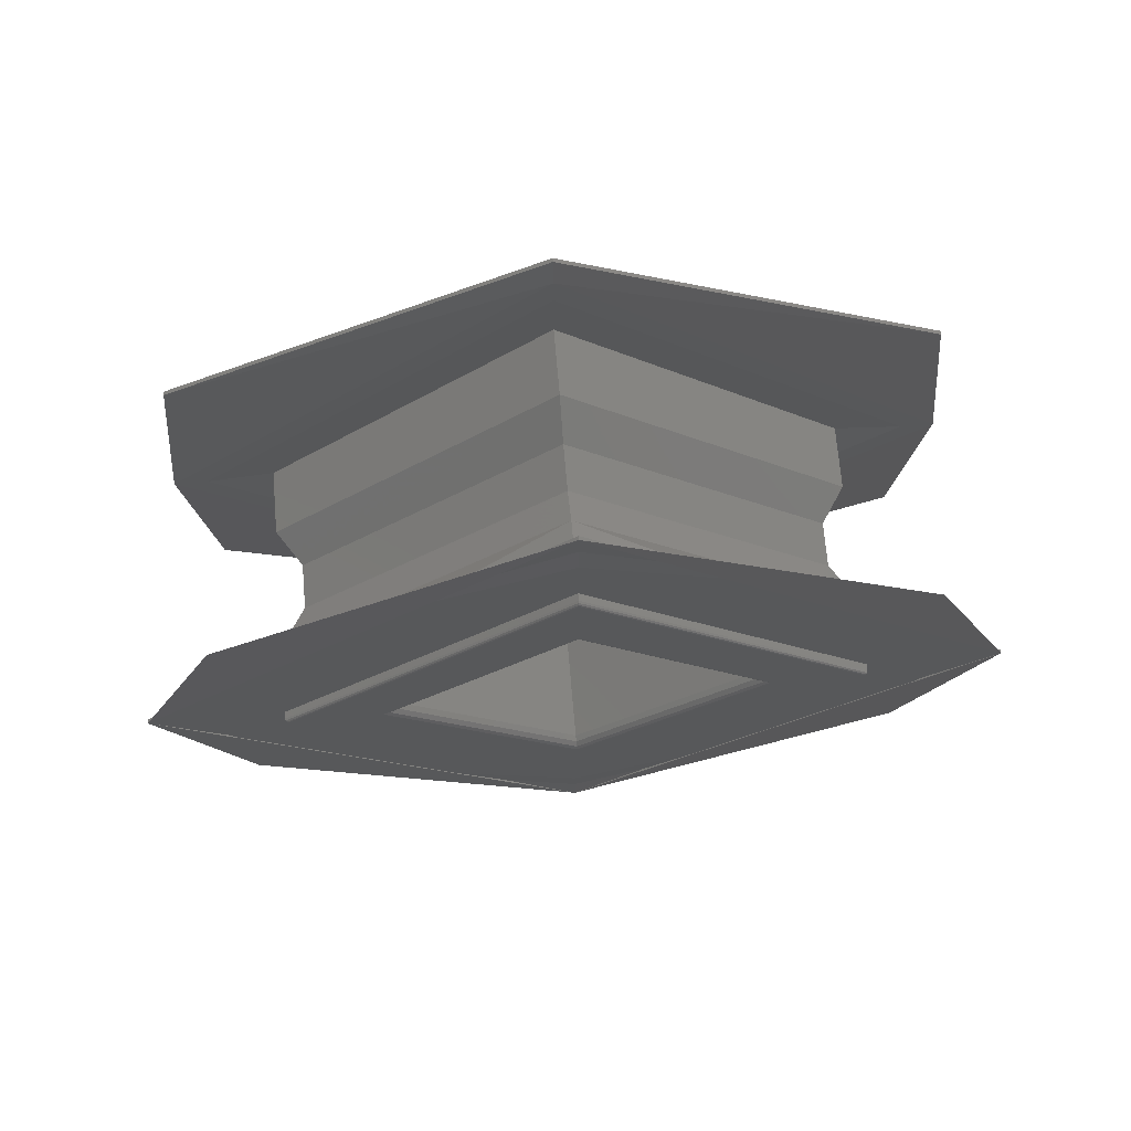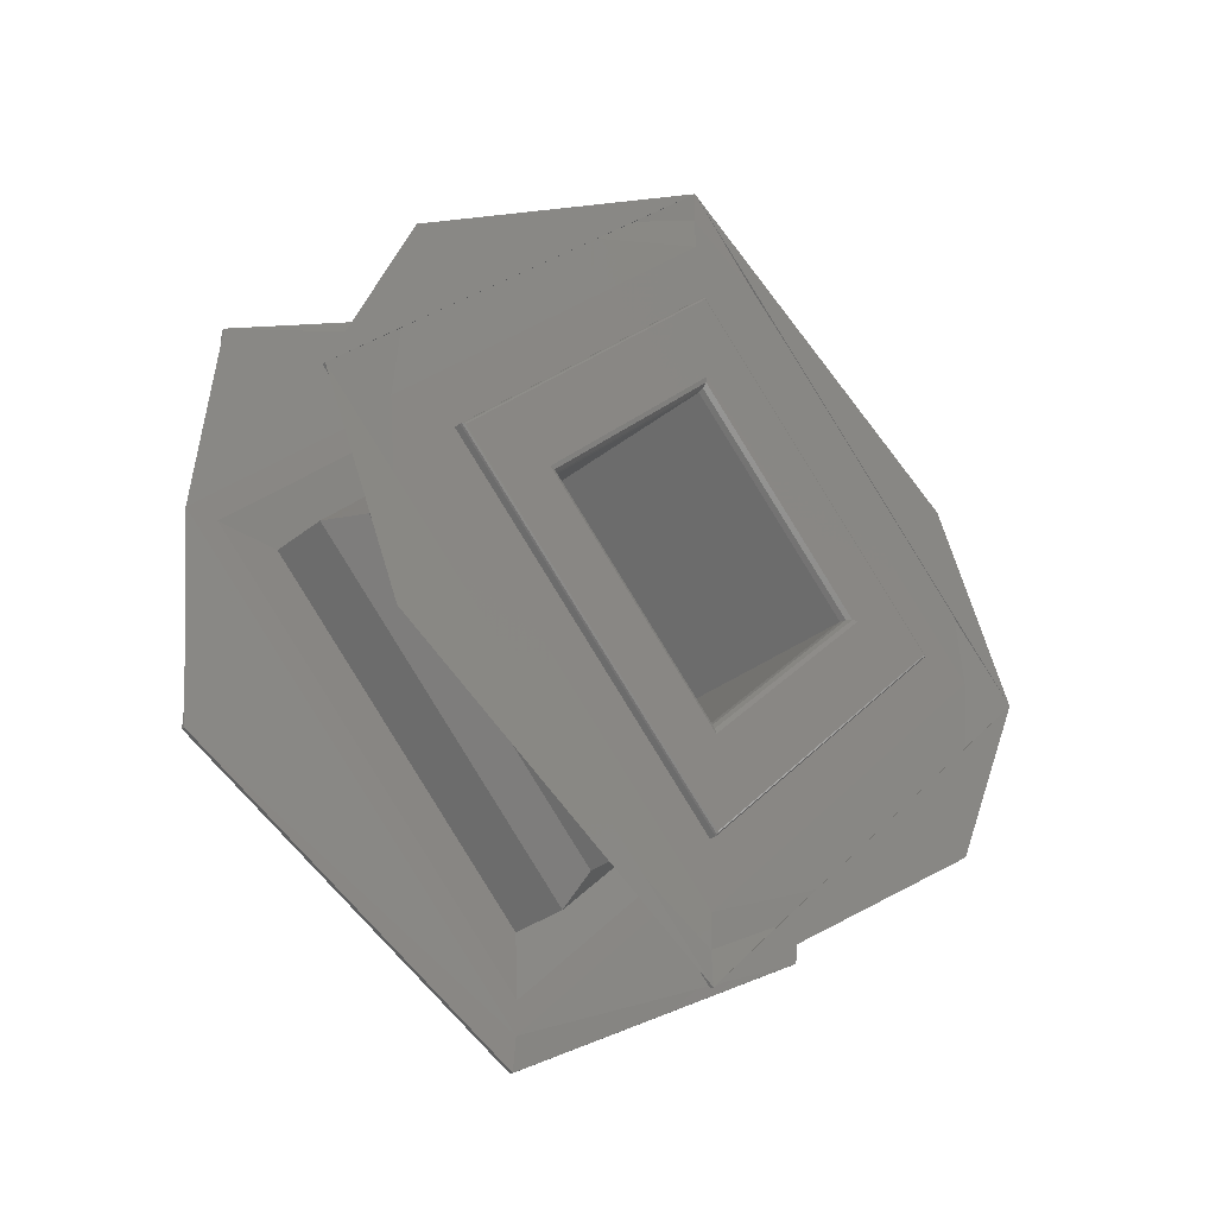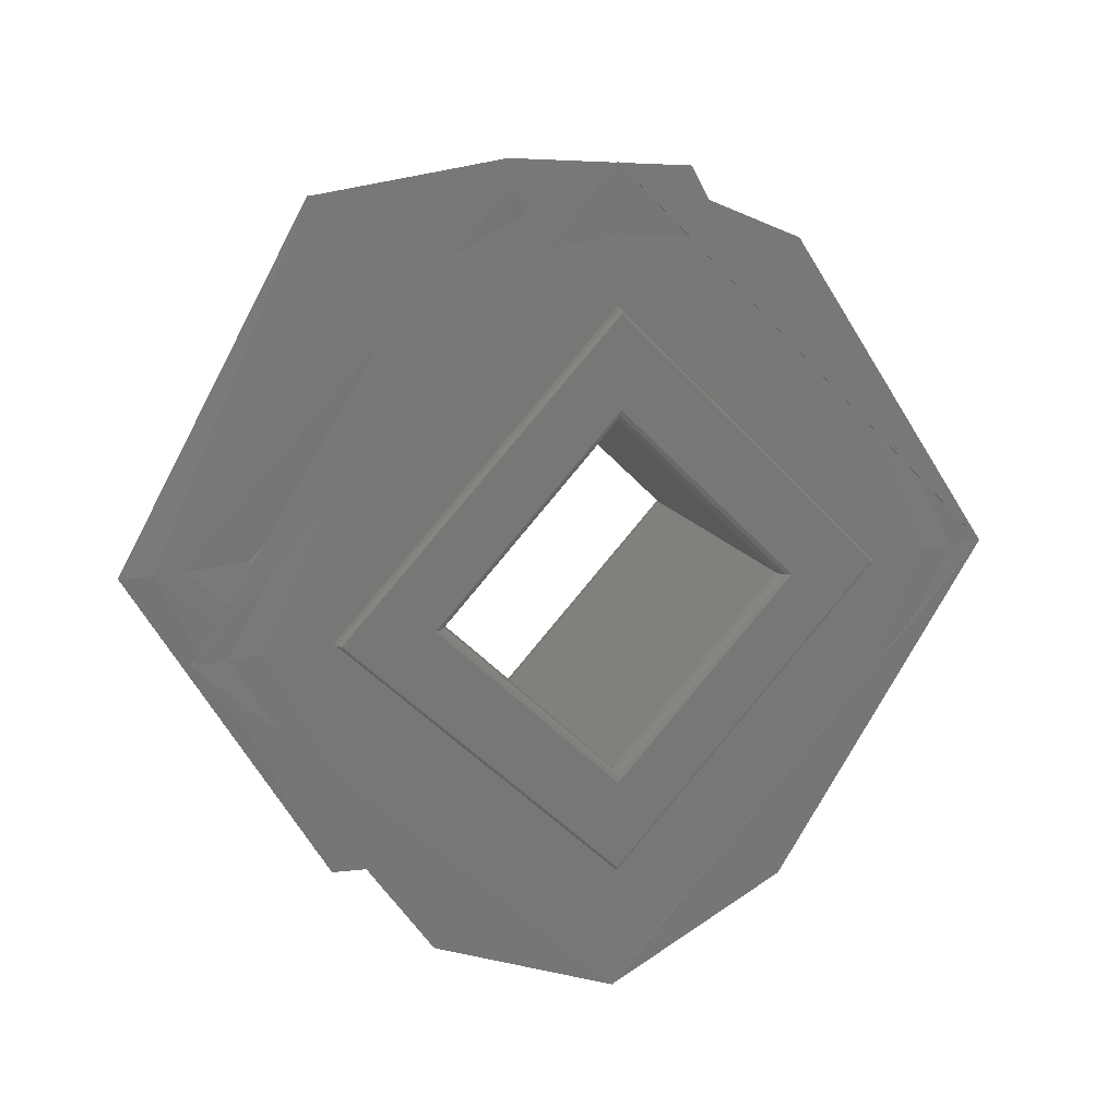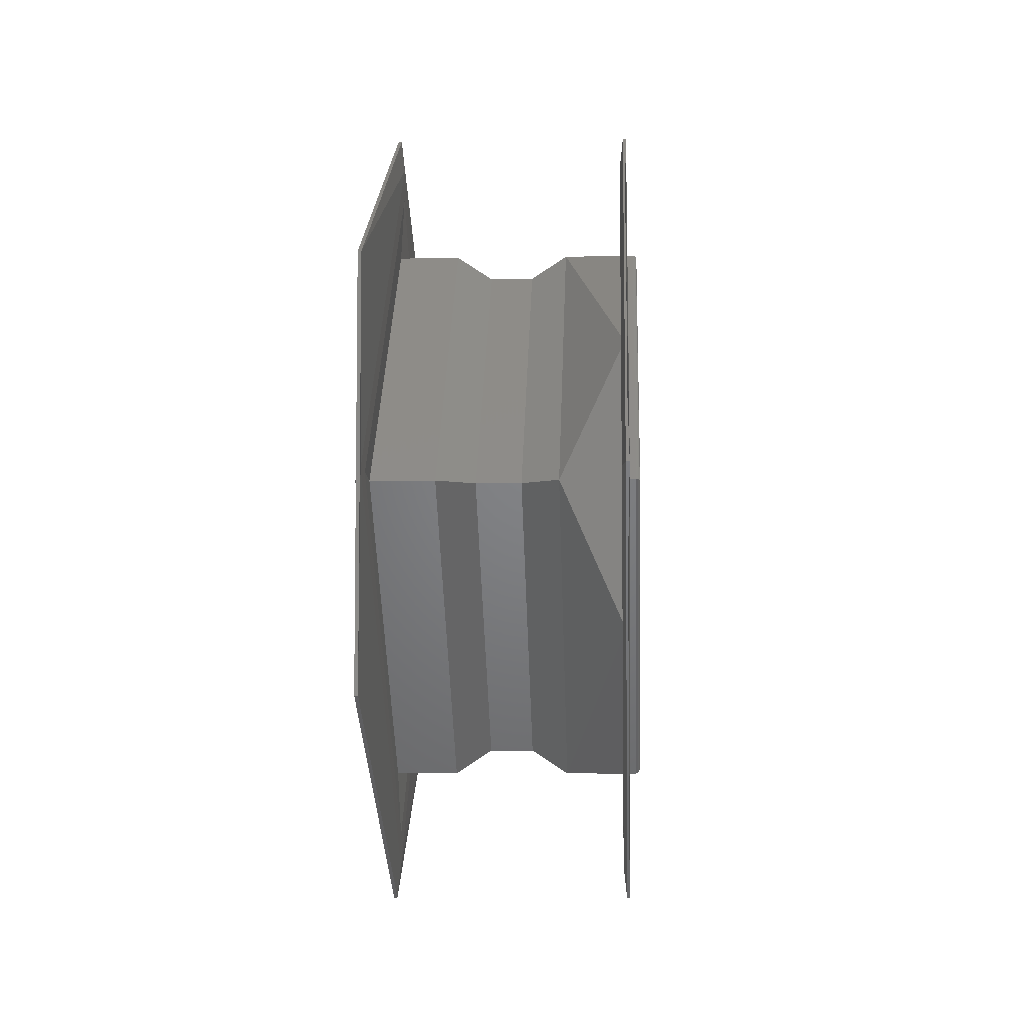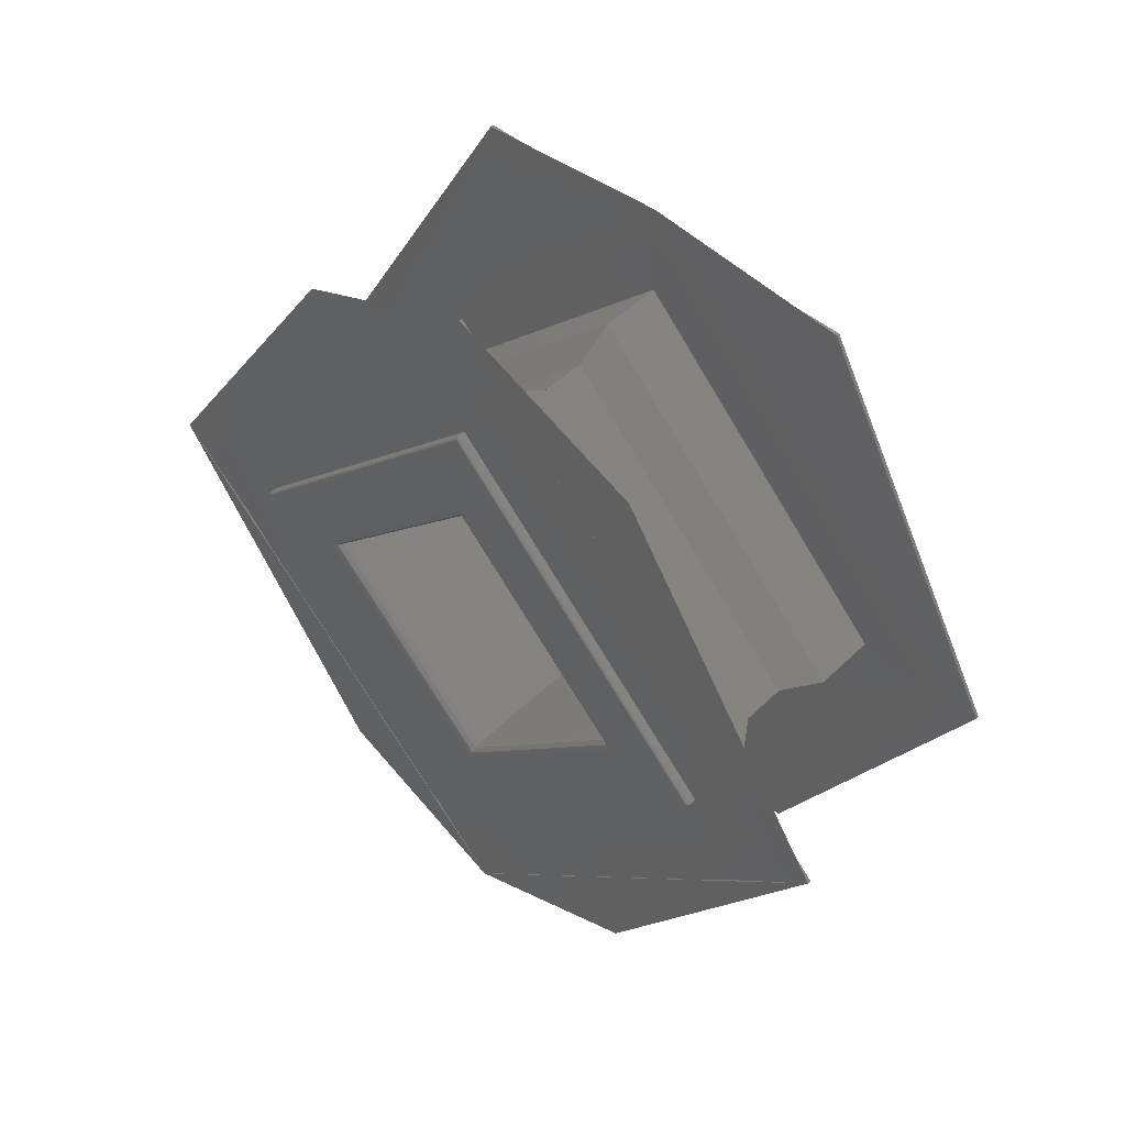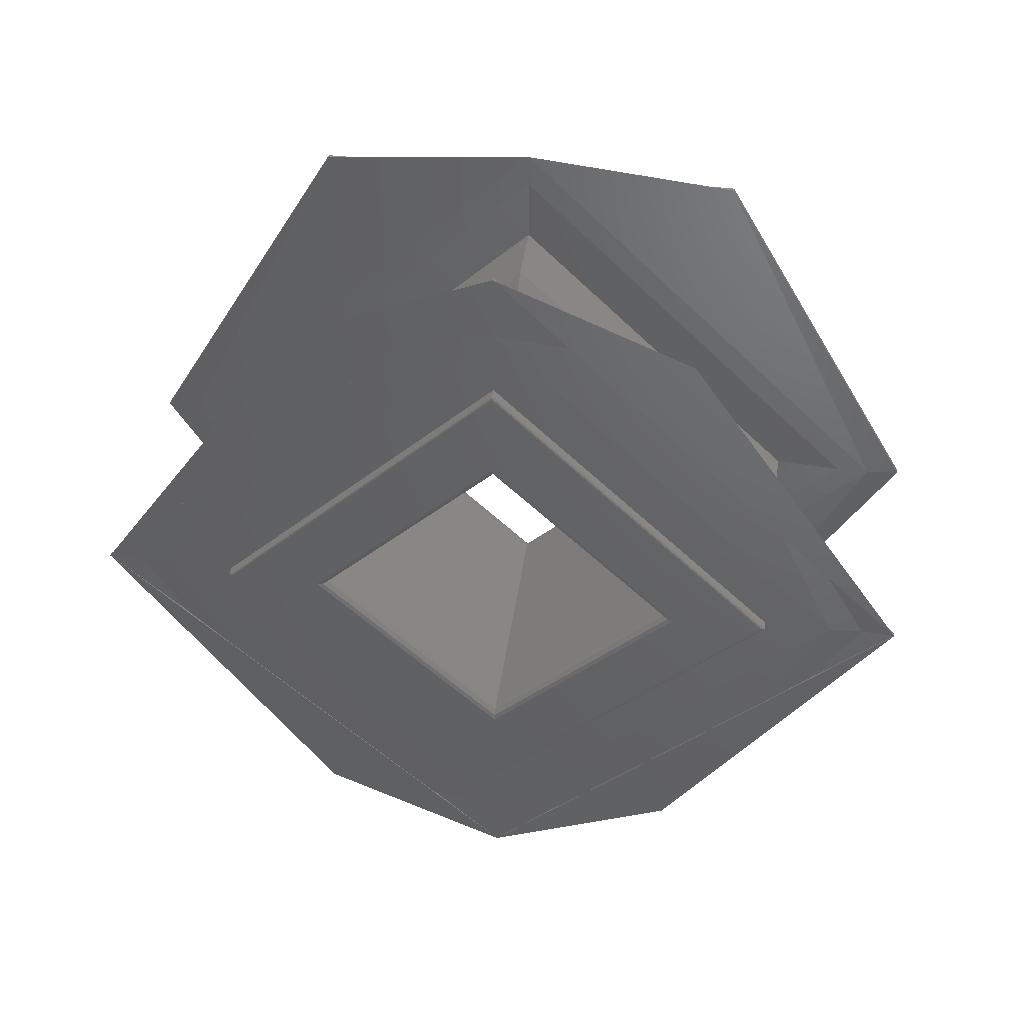
<metadata>
{"format":"stl","ext":"stl","renderer":"f3d","projection":"perspective","resolution":1024,"background":"white","views":[{"elev":70.4,"azim":-94.9,"up":"+Z"},{"elev":-31.7,"azim":-131.9,"up":"+Z"},{"elev":19.1,"azim":-114.9,"up":"+Y"},{"elev":-6.2,"azim":-177.1,"up":"+Z"},{"elev":49.2,"azim":-47.0,"up":"+Y"},{"elev":44.0,"azim":-81.9,"up":"+Y"}]}
</metadata>
<code>
# stl→obj: 144 verts, 308 faces
v 0.1876 -0.2758 0.8687
v 0.1876 -0.2734 0.8687
v 0.1876 -0.2806 0.8758
v 0.1876 -0.2806 0.8735
v 0.1876 -0.2877 0.8687
v 0.1876 -0.2854 0.8687
v 0.1876 -0.2806 0.8616
v 0.1876 -0.2806 0.8639
v 0.1874 -0.276 0.8687
v 0.1874 -0.2806 0.8732
v 0.1873 -0.2806 0.8732
v 0.1873 -0.2761 0.8687
v 0.1876 -0.2759 0.8687
v 0.1876 -0.2806 0.8733
v 0.1874 -0.2806 0.8642
v 0.1873 -0.2806 0.8642
v 0.1876 -0.2806 0.864
v 0.1874 -0.2851 0.8687
v 0.1873 -0.2851 0.8687
v 0.1876 -0.2852 0.8687
v 0.1809 -0.2761 0.8687
v 0.1809 -0.2806 0.8732
v 0.1809 -0.2806 0.8642
v 0.1809 -0.2851 0.8687
v 0.1806 -0.2759 0.8687
v 0.1806 -0.2806 0.8733
v 0.1806 -0.2806 0.8735
v 0.1806 -0.2758 0.8687
v 0.1807 -0.276 0.8687
v 0.1807 -0.2806 0.8732
v 0.1806 -0.2806 0.864
v 0.1806 -0.2806 0.8639
v 0.1807 -0.2806 0.8642
v 0.1806 -0.2852 0.8687
v 0.1806 -0.2854 0.8687
v 0.1807 -0.2851 0.8687
v 0.1806 -0.2806 0.8758
v 0.1806 -0.2734 0.8687
v 0.1806 -0.2877 0.8687
v 0.1806 -0.2806 0.8616
v 0.1806 -0.2733 0.8687
v 0.1806 -0.2806 0.8759
v 0.1807 -0.2806 0.8759
v 0.1807 -0.2733 0.8687
v 0.1806 -0.2806 0.8615
v 0.1807 -0.2806 0.8615
v 0.1806 -0.2878 0.8687
v 0.1807 -0.2878 0.8687
v 0.1809 -0.2806 0.8759
v 0.1809 -0.2733 0.8687
v 0.1809 -0.2806 0.8615
v 0.1809 -0.2878 0.8687
v 0.181 -0.2743 0.8723
v 0.181 -0.2806 0.8759
v 0.1826 -0.2806 0.8759
v 0.1826 -0.2733 0.8687
v 0.181 -0.2743 0.8651
v 0.1826 -0.2806 0.8615
v 0.181 -0.2806 0.8615
v 0.181 -0.2868 0.8651
v 0.1826 -0.2878 0.8687
v 0.181 -0.2868 0.8723
v 0.1809 -0.2806 0.8776
v 0.1809 -0.2716 0.8687
v 0.1809 -0.2806 0.8598
v 0.1809 -0.2895 0.8687
v 0.1809 -0.2721 0.8638
v 0.1809 -0.2806 0.8589
v 0.1809 -0.2721 0.8736
v 0.1809 -0.2806 0.8784
v 0.1809 -0.289 0.8736
v 0.1809 -0.289 0.8638
v 0.1809 -0.2806 0.8793
v 0.1809 -0.27 0.8687
v 0.1809 -0.2806 0.8581
v 0.1809 -0.2912 0.8687
v 0.181 -0.2806 0.8793
v 0.181 -0.27 0.8687
v 0.181 -0.2806 0.8581
v 0.181 -0.2912 0.8687
v 0.181 -0.2806 0.8784
v 0.181 -0.2708 0.8687
v 0.181 -0.2806 0.8589
v 0.181 -0.2903 0.8687
v 0.181 -0.2806 0.8776
v 0.181 -0.2716 0.8687
v 0.181 -0.2895 0.8687
v 0.181 -0.2806 0.8598
v 0.1835 -0.274 0.8687
v 0.1835 -0.2806 0.8753
v 0.1847 -0.274 0.8687
v 0.1856 -0.2806 0.8759
v 0.1856 -0.2733 0.8687
v 0.1847 -0.2806 0.8753
v 0.1835 -0.2806 0.8621
v 0.1847 -0.2806 0.8621
v 0.1856 -0.2806 0.8615
v 0.1835 -0.2872 0.8687
v 0.1847 -0.2872 0.8687
v 0.1856 -0.2878 0.8687
v 0.1873 -0.2733 0.8687
v 0.1873 -0.2806 0.8759
v 0.1875 -0.2806 0.8759
v 0.1875 -0.2733 0.8687
v 0.1873 -0.2806 0.8615
v 0.1875 -0.2806 0.8615
v 0.1873 -0.2878 0.8687
v 0.1875 -0.2878 0.8687
v 0.1872 -0.2806 0.8759
v 0.1872 -0.2733 0.8687
v 0.1872 -0.2806 0.8615
v 0.1872 -0.2878 0.8687
v 0.1873 -0.2716 0.8687
v 0.1873 -0.2806 0.8776
v 0.1873 -0.2895 0.8687
v 0.1873 -0.2806 0.8598
v 0.1873 -0.2721 0.8736
v 0.1873 -0.2806 0.8784
v 0.1873 -0.2721 0.8638
v 0.1873 -0.2806 0.8589
v 0.1873 -0.289 0.8638
v 0.1873 -0.289 0.8736
v 0.1873 -0.2714 0.8634
v 0.1873 -0.2806 0.8581
v 0.1873 -0.2714 0.874
v 0.1873 -0.2806 0.8793
v 0.1873 -0.2897 0.874
v 0.1873 -0.2897 0.8634
v 0.1872 -0.2714 0.874
v 0.1872 -0.2806 0.8793
v 0.1872 -0.2714 0.8634
v 0.1872 -0.2806 0.8581
v 0.1872 -0.2897 0.8634
v 0.1872 -0.2897 0.874
v 0.1871 -0.2806 0.8589
v 0.1871 -0.2708 0.8687
v 0.1871 -0.2806 0.8784
v 0.1871 -0.2903 0.8687
v 0.1871 -0.2716 0.8687
v 0.1871 -0.2806 0.8776
v 0.1871 -0.2895 0.8687
v 0.1871 -0.2806 0.8598
v 0.1876 -0.2806 0.8759
v 0.1876 -0.2806 0.8615
f 1 2 3
f 1 3 4
f 5 6 4
f 5 4 3
f 7 1 8
f 7 8 6
f 7 2 1
f 7 6 5
f 9 10 11
f 9 11 12
f 13 1 4
f 13 4 14
f 13 14 10
f 13 10 9
f 15 12 16
f 15 9 12
f 17 8 1
f 17 13 9
f 17 9 15
f 17 1 13
f 18 16 19
f 18 19 11
f 18 11 10
f 18 15 16
f 20 6 8
f 20 4 6
f 20 14 4
f 20 10 14
f 20 17 15
f 20 8 17
f 20 18 10
f 20 15 18
f 21 11 22
f 21 12 11
f 23 16 12
f 23 12 21
f 24 19 16
f 24 16 23
f 22 11 19
f 22 19 24
f 25 26 27
f 25 27 28
f 29 21 22
f 29 22 30
f 29 30 26
f 29 26 25
f 31 28 32
f 31 25 28
f 33 23 21
f 33 29 25
f 33 25 31
f 33 21 29
f 34 32 35
f 34 35 27
f 34 27 26
f 34 31 32
f 36 24 23
f 36 22 24
f 36 30 22
f 36 26 30
f 36 33 31
f 36 23 33
f 36 34 26
f 36 31 34
f 28 37 38
f 28 27 37
f 39 27 35
f 39 37 27
f 40 32 28
f 40 35 32
f 40 28 38
f 40 39 35
f 41 42 43
f 41 43 44
f 38 38 37
f 38 37 42
f 38 42 42
f 38 42 41
f 45 44 46
f 45 41 44
f 45 40 38
f 45 38 41
f 45 41 45
f 45 38 38
f 47 46 48
f 47 48 43
f 47 43 42
f 47 45 46
f 39 39 40
f 39 37 39
f 39 42 37
f 39 42 42
f 39 45 45
f 39 40 45
f 39 47 42
f 39 45 47
f 44 43 49
f 44 49 50
f 46 50 51
f 46 44 50
f 48 51 52
f 48 46 51
f 43 52 49
f 43 48 52
f 53 54 55
f 53 55 56
f 57 56 58
f 57 53 56
f 59 57 58
f 60 58 61
f 60 59 58
f 62 61 55
f 62 60 61
f 54 62 55
f 49 63 64
f 49 64 50
f 65 51 50
f 65 50 64
f 66 52 51
f 66 49 52
f 66 63 49
f 66 51 65
f 67 68 65
f 64 67 65
f 69 67 64
f 63 69 64
f 70 69 63
f 71 70 63
f 66 71 63
f 72 71 66
f 65 72 66
f 68 72 65
f 69 70 73
f 74 69 73
f 67 69 74
f 75 68 67
f 72 68 75
f 71 72 76
f 73 70 71
f 73 71 76
f 75 67 74
f 76 72 75
f 74 73 77
f 74 77 78
f 75 78 79
f 75 74 78
f 76 79 80
f 76 75 79
f 73 80 77
f 73 76 80
f 78 77 81
f 78 81 82
f 79 82 83
f 79 78 82
f 80 83 84
f 80 79 83
f 77 84 81
f 77 80 84
f 85 82 81
f 85 86 82
f 84 87 85
f 84 85 81
f 83 88 87
f 83 86 88
f 83 82 86
f 83 87 84
f 57 59 88
f 86 57 88
f 53 57 86
f 85 54 53
f 85 53 86
f 62 54 85
f 87 62 85
f 60 62 87
f 88 59 60
f 88 60 87
f 89 55 90
f 89 56 55
f 91 92 93
f 91 90 94
f 91 94 92
f 91 89 90
f 95 58 56
f 95 56 89
f 96 93 97
f 96 89 91
f 96 95 89
f 96 91 93
f 98 90 55
f 98 55 61
f 98 61 58
f 98 58 95
f 99 94 90
f 99 92 94
f 99 97 100
f 99 100 92
f 99 98 95
f 99 90 98
f 99 96 97
f 99 95 96
f 101 102 103
f 101 103 104
f 105 104 106
f 105 101 104
f 107 106 108
f 107 105 106
f 102 108 103
f 102 107 108
f 93 92 109
f 93 109 110
f 97 110 111
f 97 93 110
f 100 111 112
f 100 97 111
f 92 112 109
f 92 100 112
f 102 113 114
f 102 101 113
f 115 107 102
f 115 102 114
f 116 101 105
f 116 105 107
f 116 113 101
f 116 107 115
f 117 118 114
f 113 117 114
f 119 117 113
f 116 119 113
f 120 119 116
f 121 120 116
f 115 121 116
f 122 121 115
f 114 122 115
f 118 122 114
f 123 120 124
f 123 119 120
f 125 117 119
f 125 119 123
f 126 118 117
f 126 117 125
f 127 122 118
f 127 118 126
f 128 121 122
f 128 122 127
f 124 120 121
f 124 121 128
f 129 130 126
f 129 126 125
f 131 125 123
f 131 129 125
f 132 123 124
f 132 131 123
f 133 124 128
f 133 132 124
f 134 128 127
f 134 133 128
f 130 127 126
f 130 134 127
f 131 132 135
f 136 131 135
f 129 131 136
f 137 129 136
f 130 129 137
f 134 130 137
f 138 134 137
f 133 134 138
f 135 133 138
f 132 133 135
f 139 137 136
f 139 140 137
f 138 140 141
f 138 137 140
f 135 141 142
f 135 142 139
f 135 139 136
f 135 138 141
f 139 109 140
f 139 110 109
f 142 111 110
f 142 110 139
f 141 112 111
f 141 111 142
f 140 109 112
f 140 112 141
f 2 143 3
f 2 3 2
f 104 104 103
f 104 103 103
f 104 103 143
f 104 143 2
f 144 2 7
f 144 2 2
f 106 106 104
f 106 104 2
f 106 2 144
f 106 104 104
f 5 5 3
f 5 7 5
f 5 3 143
f 5 144 7
f 108 103 108
f 108 108 106
f 108 103 103
f 108 143 103
f 108 106 106
f 108 144 5
f 108 5 143
f 108 106 144

</code>
